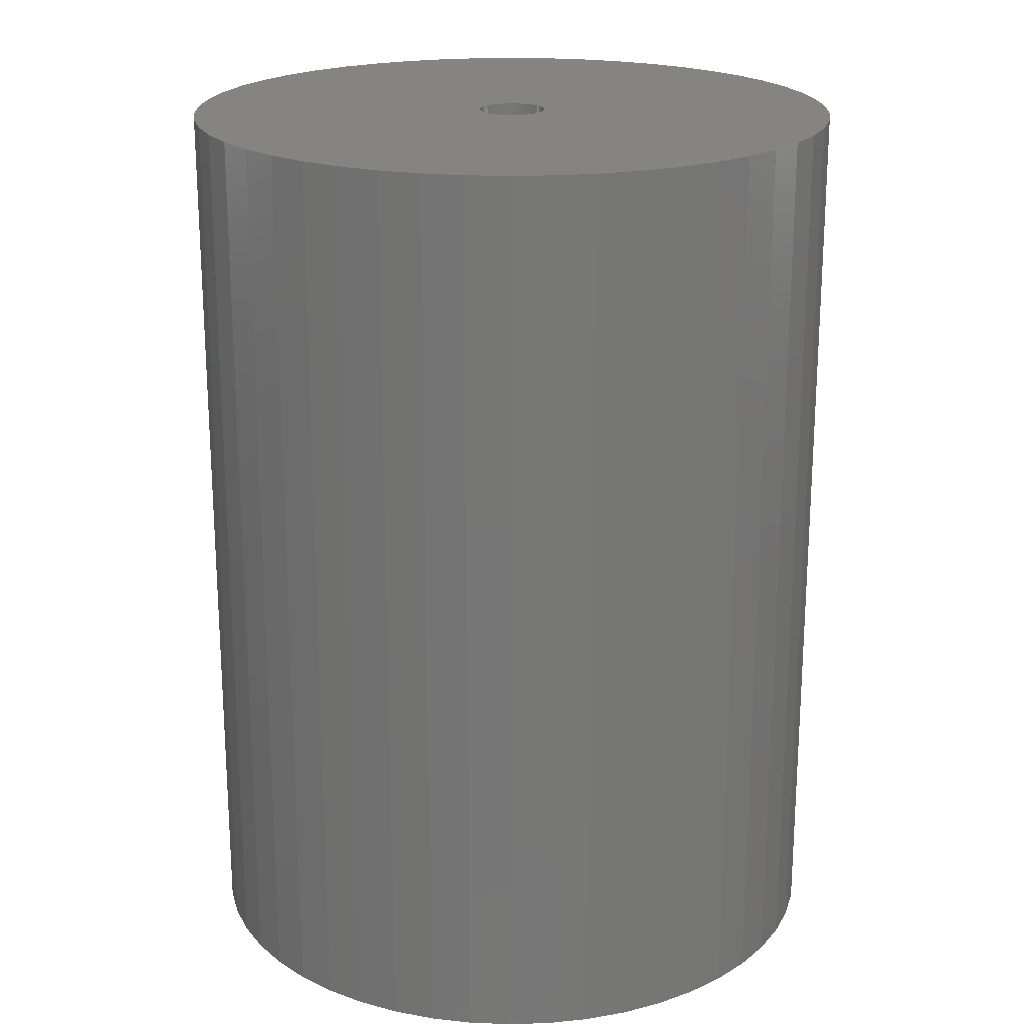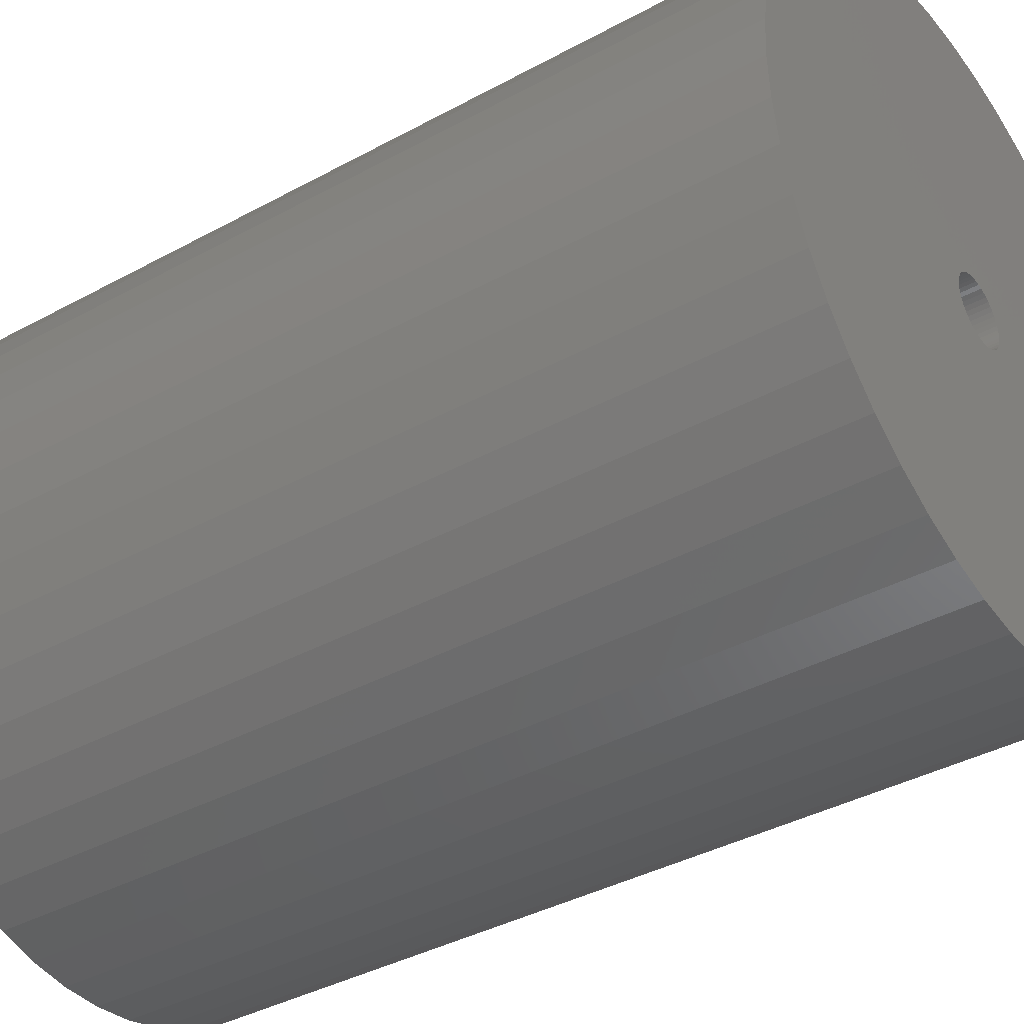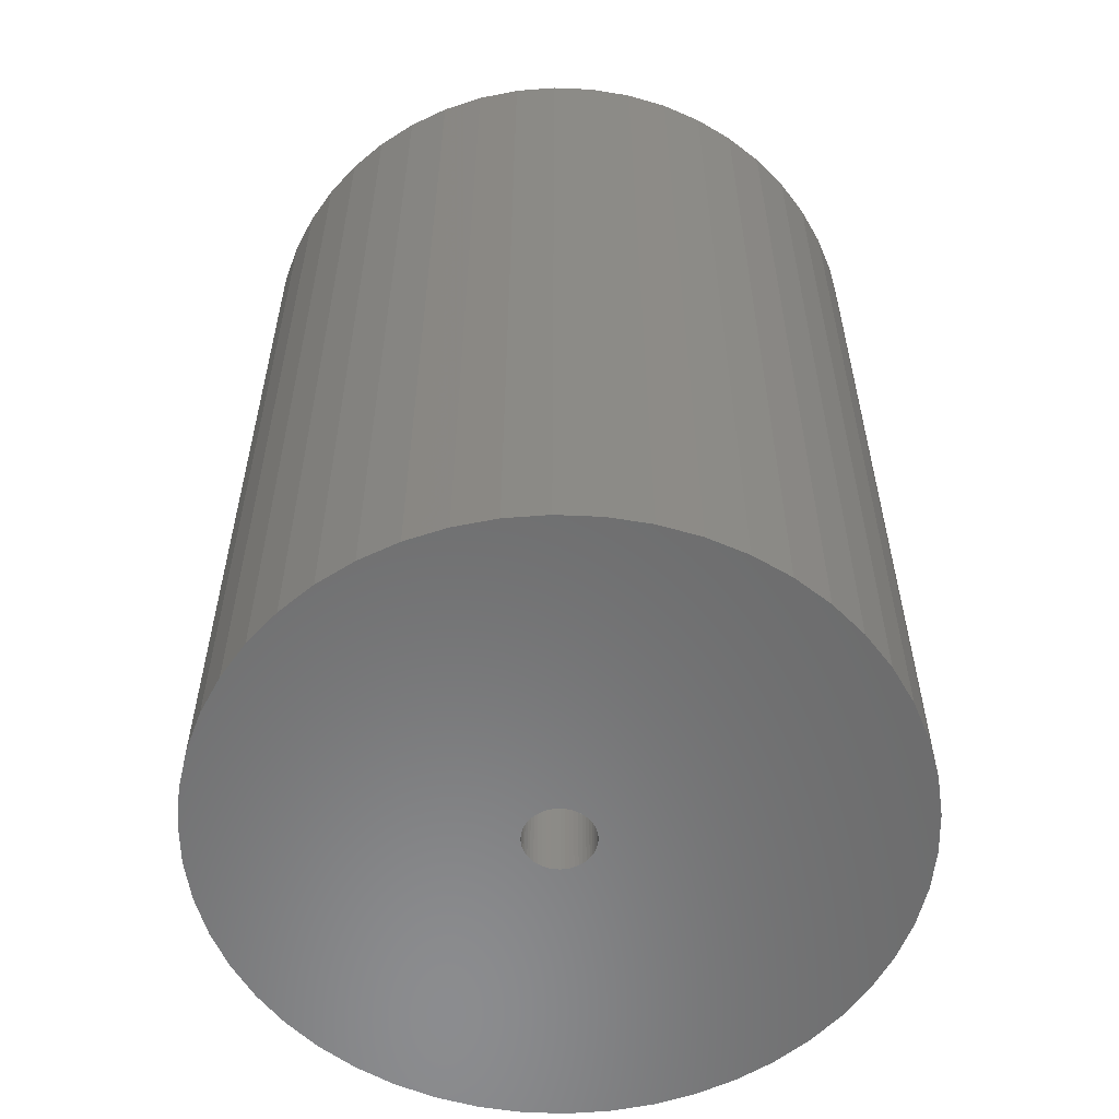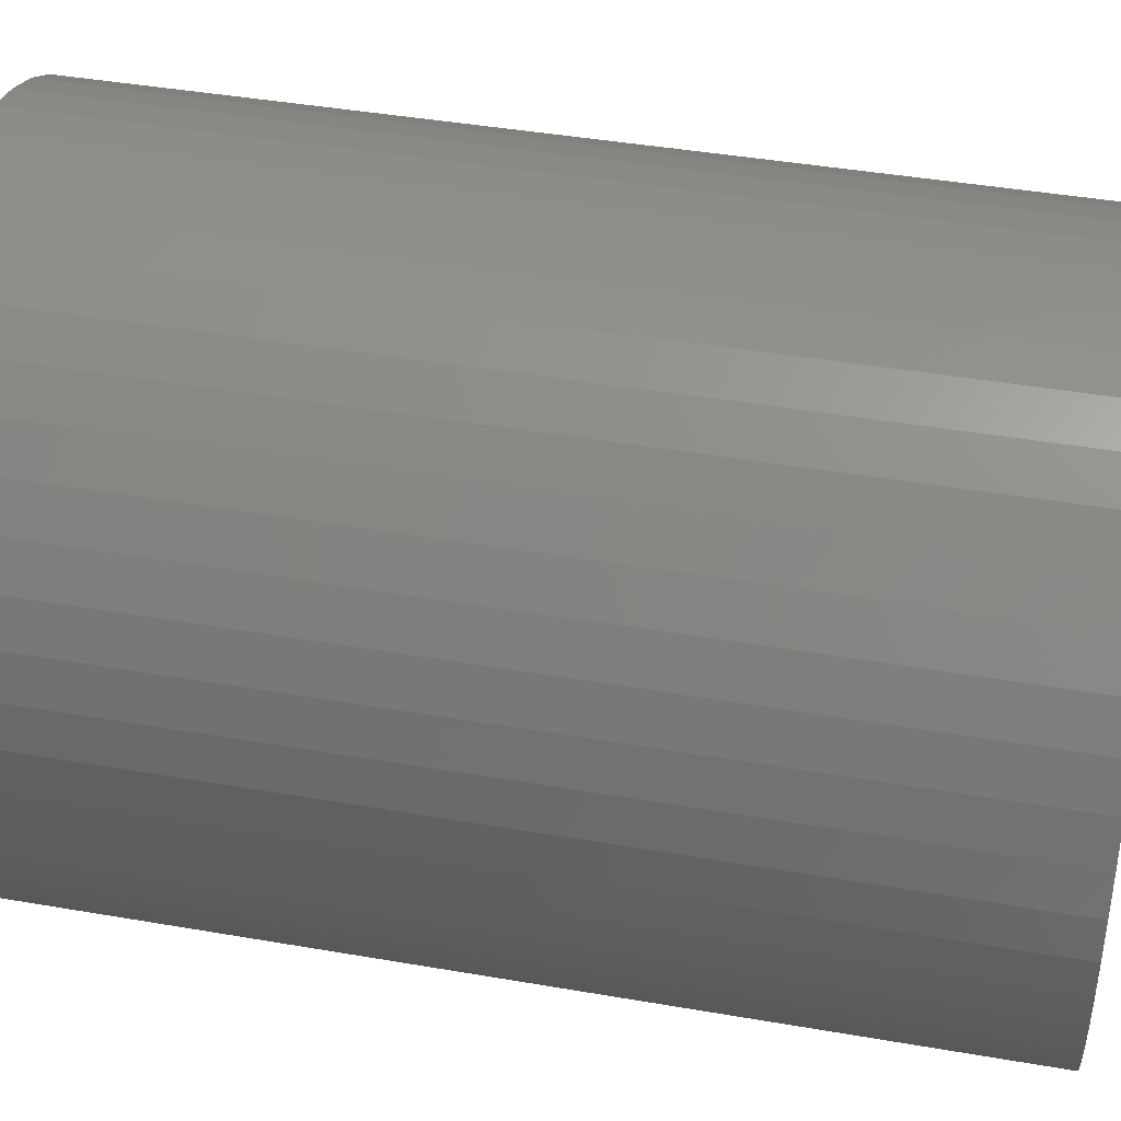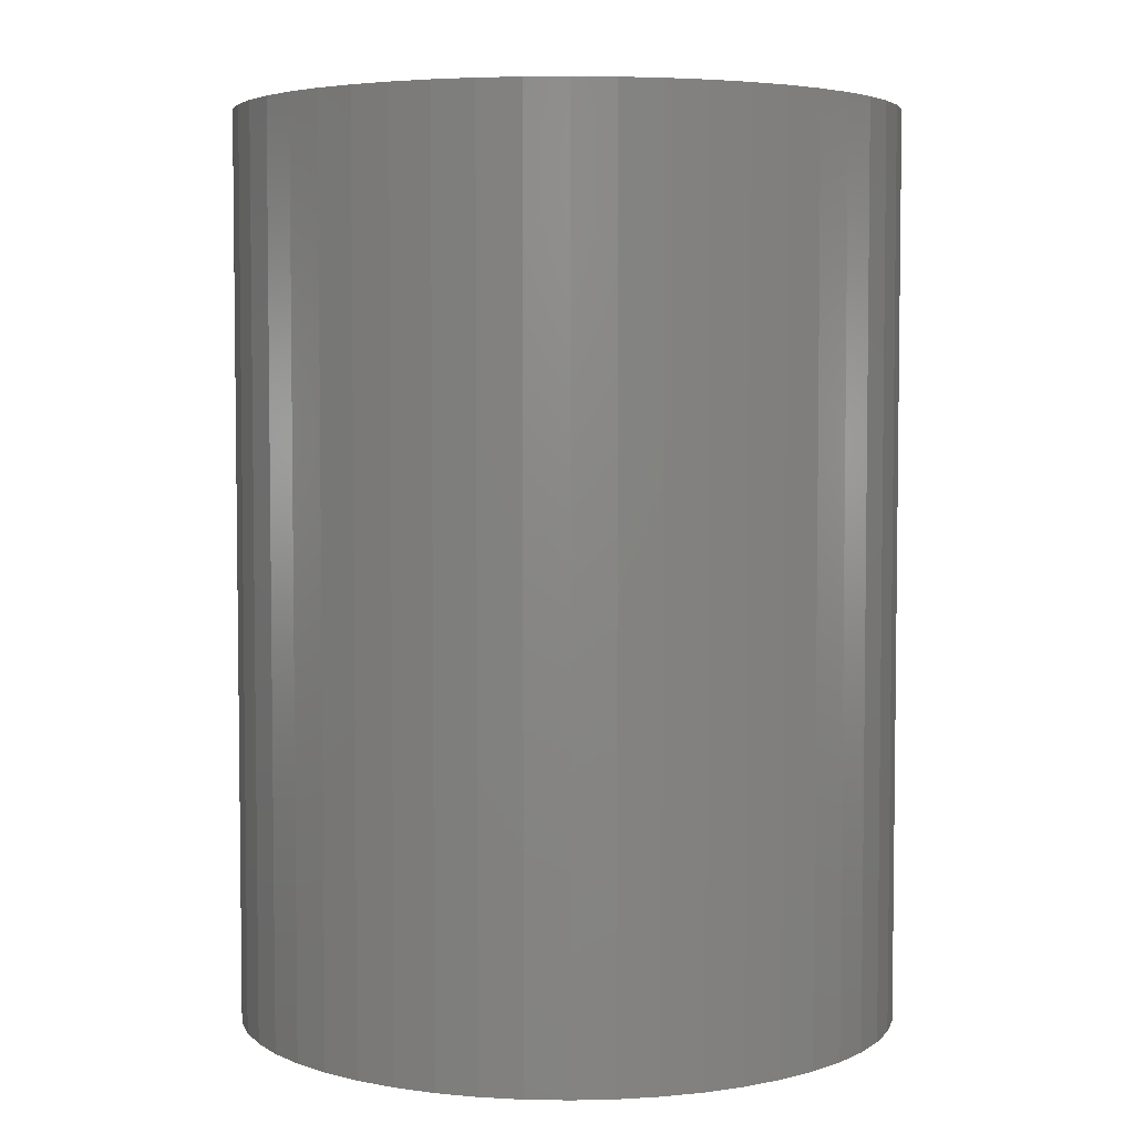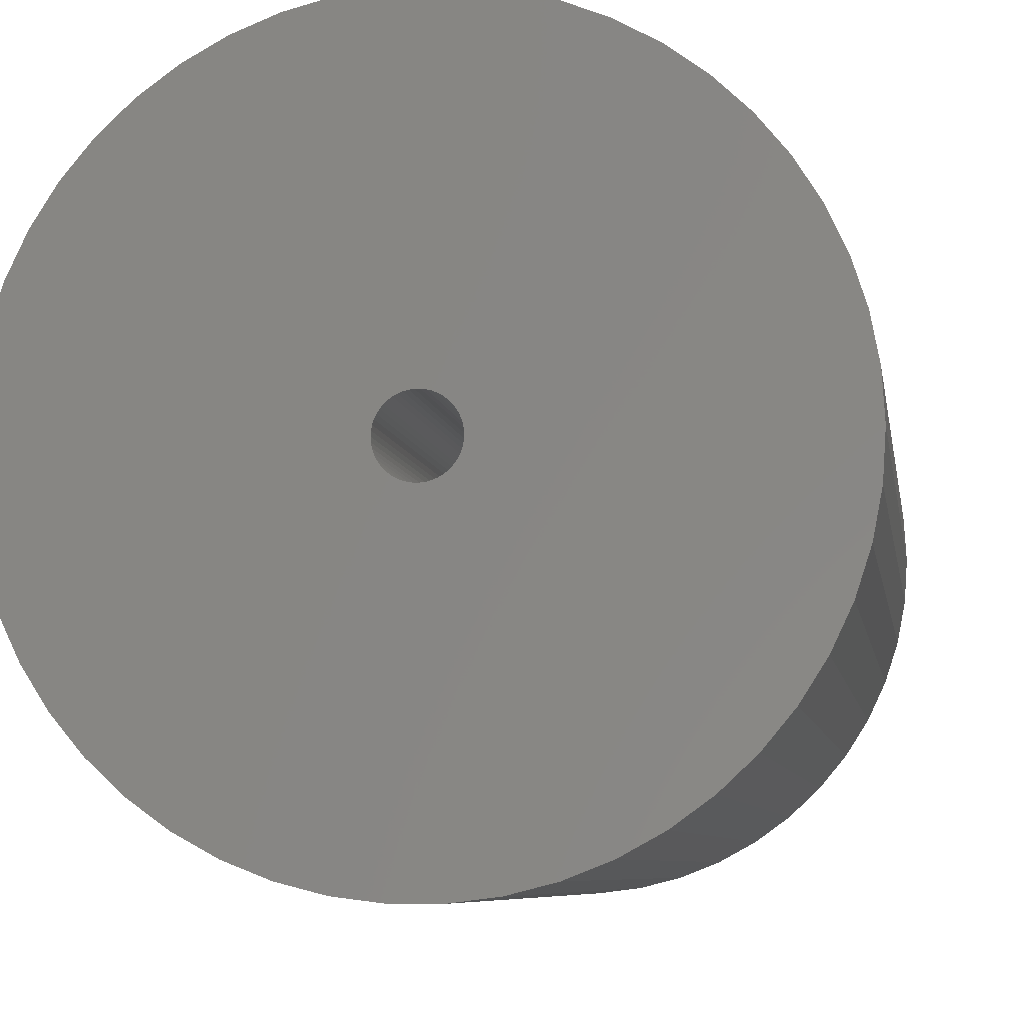
<metadata>
{"format":"stl","ext":"stl","renderer":"f3d","projection":"perspective","resolution":1024,"background":"white","views":[{"elev":20.6,"azim":-104.0,"up":"+Z"},{"elev":-38.6,"azim":-55.4,"up":"+Y"},{"elev":-57.4,"azim":-9.8,"up":"+Z"},{"elev":42.0,"azim":-78.2,"up":"+Y"},{"elev":4.5,"azim":-47.3,"up":"+Z"},{"elev":-7.0,"azim":8.6,"up":"+Y"}]}
</metadata>
<code>
# stl→obj: 200 verts, 400 faces
v 22 0 30
v 21.83 2.757 -30
v 21.83 2.757 30
v 22 0 -30
v -22 0 -30
v -21.83 2.757 30
v -21.83 2.757 -30
v -22 0 30
v 1.381 21.96 -30
v -1.381 21.96 30
v 1.381 21.96 30
v -1.381 21.96 -30
v -1.381 -21.96 -30
v 1.381 -21.96 30
v -1.381 -21.96 30
v 1.381 -21.96 -30
v 16.04 15.06 -30
v 14.02 16.95 30
v 16.04 15.06 30
v 14.02 16.95 -30
v -14.02 16.95 -30
v -16.04 15.06 30
v -14.02 16.95 30
v -16.04 15.06 -30
v -6.798 20.92 -30
v -9.367 19.91 30
v -6.798 20.92 30
v -9.367 19.91 -30
v 20.46 8.099 30
v 19.28 10.6 -30
v 19.28 10.6 30
v 20.46 8.099 -30
v 21.31 5.471 -30
v 21.31 5.471 30
v 9.367 19.91 -30
v 6.798 20.92 30
v 9.367 19.91 30
v 6.798 20.92 -30
v 4.122 21.61 30
v 4.122 21.61 -30
v 11.79 18.58 -30
v 11.79 18.58 30
v -20.46 8.099 -30
v -19.28 10.6 30
v -19.28 10.6 -30
v -20.46 8.099 30
v -21.31 5.471 -30
v -21.31 5.471 30
v -4.122 21.61 30
v -4.122 21.61 -30
v 4.122 -21.61 30
v 4.122 -21.61 -30
v 17.8 12.93 30
v 17.8 12.93 -30
v -17.8 12.93 30
v -17.8 12.93 -30
v 2.25 0 30
v 2.232 0.282 30
v 21.83 -2.757 30
v 2.179 0.5596 30
v 2.232 -0.282 30
v 2.092 0.8283 30
v 21.31 -5.471 30
v 1.972 1.084 30
v 2.179 -0.5596 30
v 1.82 1.323 30
v 20.46 -8.099 30
v 1.64 1.54 30
v 2.092 -0.8283 30
v 1.434 1.734 30
v 19.28 -10.6 30
v 1.206 1.9 30
v 1.972 -1.084 30
v 0.958 2.036 30
v 17.8 -12.93 30
v 0.6953 2.14 30
v 1.82 -1.323 30
v 16.04 -15.06 30
v 0.4216 2.21 30
v 0.1413 2.246 30
v -0.1413 2.246 30
v -0.4216 2.21 30
v -0.6953 2.14 30
v -0.958 2.036 30
v -1.206 1.9 30
v -11.79 18.58 30
v -1.434 1.734 30
v -1.64 1.54 30
v -1.82 1.323 30
v 1.64 -1.54 30
v 14.02 -16.95 30
v 1.434 -1.734 30
v 11.79 -18.58 30
v 1.206 -1.9 30
v 9.367 -19.91 30
v 0.958 -2.036 30
v 6.798 -20.92 30
v 0.6953 -2.14 30
v 0.4216 -2.21 30
v 0.1413 -2.246 30
v -0.1413 -2.246 30
v -0.4216 -2.21 30
v -4.122 -21.61 30
v -0.6953 -2.14 30
v -6.798 -20.92 30
v -0.958 -2.036 30
v -9.367 -19.91 30
v -1.206 -1.9 30
v -11.79 -18.58 30
v -1.434 -1.734 30
v -14.02 -16.95 30
v -1.64 -1.54 30
v -16.04 -15.06 30
v -1.82 -1.323 30
v -17.8 -12.93 30
v -1.972 -1.084 30
v -19.28 -10.6 30
v -2.092 -0.8283 30
v -20.46 -8.099 30
v -2.179 -0.5596 30
v -21.31 -5.471 30
v -2.232 -0.282 30
v -21.83 -2.757 30
v -2.25 0 30
v -1.972 1.084 30
v -2.092 0.8283 30
v -2.179 0.5596 30
v -2.232 0.282 30
v -11.79 18.58 -30
v 21.83 -2.757 -30
v 21.31 -5.471 -30
v -16.04 -15.06 -30
v -14.02 -16.95 -30
v -19.28 -10.6 -30
v -20.46 -8.099 -30
v -17.8 -12.93 -30
v 2.25 0 -30
v 2.232 -0.282 -30
v 2.179 -0.5596 -30
v 20.46 -8.099 -30
v 2.232 0.282 -30
v 2.092 -0.8283 -30
v 19.28 -10.6 -30
v 1.972 -1.084 -30
v 17.8 -12.93 -30
v 2.179 0.5596 -30
v 1.82 -1.323 -30
v 16.04 -15.06 -30
v 1.64 -1.54 -30
v 14.02 -16.95 -30
v 2.092 0.8283 -30
v 1.434 -1.734 -30
v 11.79 -18.58 -30
v 1.206 -1.9 -30
v 9.367 -19.91 -30
v 1.972 1.084 -30
v 0.958 -2.036 -30
v 6.798 -20.92 -30
v 0.6953 -2.14 -30
v 1.82 1.323 -30
v 0.4216 -2.21 -30
v 0.1413 -2.246 -30
v -0.1413 -2.246 -30
v -0.4216 -2.21 -30
v -4.122 -21.61 -30
v -0.6953 -2.14 -30
v -6.798 -20.92 -30
v -0.958 -2.036 -30
v -9.367 -19.91 -30
v -1.206 -1.9 -30
v -11.79 -18.58 -30
v -1.434 -1.734 -30
v -1.64 -1.54 -30
v -1.82 -1.323 -30
v 1.64 1.54 -30
v 1.434 1.734 -30
v 1.206 1.9 -30
v 0.958 2.036 -30
v 0.6953 2.14 -30
v 0.4216 2.21 -30
v 0.1413 2.246 -30
v -0.1413 2.246 -30
v -0.4216 2.21 -30
v -0.6953 2.14 -30
v -0.958 2.036 -30
v -1.206 1.9 -30
v -1.434 1.734 -30
v -1.64 1.54 -30
v -1.82 1.323 -30
v -1.972 1.084 -30
v -2.092 0.8283 -30
v -2.179 0.5596 -30
v -2.232 0.282 -30
v -2.25 0 -30
v -1.972 -1.084 -30
v -2.092 -0.8283 -30
v -2.179 -0.5596 -30
v -21.31 -5.471 -30
v -2.232 -0.282 -30
v -21.83 -2.757 -30
f 1 2 3
f 2 1 4
f 5 6 7
f 6 5 8
f 9 10 11
f 10 9 12
f 13 14 15
f 14 13 16
f 17 18 19
f 18 17 20
f 21 22 23
f 22 21 24
f 25 26 27
f 26 25 28
f 29 30 31
f 30 29 32
f 3 33 34
f 33 3 2
f 35 36 37
f 36 35 38
f 38 39 36
f 39 38 40
f 41 37 42
f 37 41 35
f 43 44 45
f 44 43 46
f 47 46 43
f 46 47 48
f 12 49 10
f 49 12 50
f 16 51 14
f 51 16 52
f 34 32 29
f 32 34 33
f 53 17 19
f 17 53 54
f 31 54 53
f 54 31 30
f 40 11 39
f 11 40 9
f 20 42 18
f 42 20 41
f 45 55 56
f 55 45 44
f 56 22 24
f 22 56 55
f 7 48 47
f 48 7 6
f 57 1 3
f 58 3 34
f 1 57 59
f 60 34 29
f 61 59 57
f 62 29 31
f 59 61 63
f 64 31 53
f 65 63 61
f 66 53 19
f 63 65 67
f 68 19 18
f 69 67 65
f 70 18 42
f 67 69 71
f 72 42 37
f 73 71 69
f 74 37 36
f 71 73 75
f 76 36 39
f 77 75 73
f 75 77 78
f 3 58 57
f 34 60 58
f 29 62 60
f 31 64 62
f 53 66 64
f 19 68 66
f 18 70 68
f 79 39 11
f 42 72 70
f 37 74 72
f 36 76 74
f 39 79 76
f 11 80 79
f 11 81 80
f 10 81 11
f 81 10 82
f 49 82 10
f 82 49 83
f 27 83 49
f 83 27 84
f 26 84 27
f 84 26 85
f 86 85 26
f 85 86 87
f 23 87 86
f 87 23 88
f 22 88 23
f 88 22 89
f 90 78 77
f 78 90 91
f 92 91 90
f 91 92 93
f 94 93 92
f 93 94 95
f 96 95 94
f 95 96 97
f 98 97 96
f 97 98 51
f 99 51 98
f 51 99 14
f 100 14 99
f 101 14 100
f 15 101 102
f 103 102 104
f 105 104 106
f 107 106 108
f 101 15 14
f 109 108 110
f 111 110 112
f 113 112 114
f 115 114 116
f 117 116 118
f 119 118 120
f 121 120 122
f 123 122 124
f 55 89 22
f 102 103 15
f 89 55 125
f 104 105 103
f 44 125 55
f 106 107 105
f 125 44 126
f 108 109 107
f 46 126 44
f 110 111 109
f 126 46 127
f 112 113 111
f 48 127 46
f 114 115 113
f 127 48 128
f 116 117 115
f 6 128 48
f 118 119 117
f 128 6 124
f 120 121 119
f 8 124 6
f 122 123 121
f 124 8 123
f 28 86 26
f 86 28 129
f 129 23 86
f 23 129 21
f 50 27 49
f 27 50 25
f 59 4 1
f 4 59 130
f 63 130 59
f 130 63 131
f 132 111 113
f 111 132 133
f 134 119 135
f 119 134 117
f 136 117 134
f 117 136 115
f 137 4 130
f 138 130 131
f 4 137 2
f 139 131 140
f 141 2 137
f 142 140 143
f 2 141 33
f 144 143 145
f 146 33 141
f 147 145 148
f 33 146 32
f 149 148 150
f 151 32 146
f 152 150 153
f 32 151 30
f 154 153 155
f 156 30 151
f 157 155 158
f 30 156 54
f 159 158 52
f 160 54 156
f 54 160 17
f 130 138 137
f 131 139 138
f 140 142 139
f 143 144 142
f 145 147 144
f 148 149 147
f 150 152 149
f 161 52 16
f 153 154 152
f 155 157 154
f 158 159 157
f 52 161 159
f 16 162 161
f 16 163 162
f 13 163 16
f 163 13 164
f 165 164 13
f 164 165 166
f 167 166 165
f 166 167 168
f 169 168 167
f 168 169 170
f 171 170 169
f 170 171 172
f 133 172 171
f 172 133 173
f 132 173 133
f 173 132 174
f 175 17 160
f 17 175 20
f 176 20 175
f 20 176 41
f 177 41 176
f 41 177 35
f 178 35 177
f 35 178 38
f 179 38 178
f 38 179 40
f 180 40 179
f 40 180 9
f 181 9 180
f 182 9 181
f 12 182 183
f 50 183 184
f 25 184 185
f 28 185 186
f 182 12 9
f 129 186 187
f 21 187 188
f 24 188 189
f 56 189 190
f 45 190 191
f 43 191 192
f 47 192 193
f 7 193 194
f 136 174 132
f 183 50 12
f 174 136 195
f 184 25 50
f 134 195 136
f 185 28 25
f 195 134 196
f 186 129 28
f 135 196 134
f 187 21 129
f 196 135 197
f 188 24 21
f 198 197 135
f 189 56 24
f 197 198 199
f 190 45 56
f 200 199 198
f 191 43 45
f 199 200 194
f 192 47 43
f 5 194 200
f 193 7 47
f 194 5 7
f 155 93 95
f 93 155 153
f 71 140 67
f 140 71 143
f 132 115 136
f 115 132 113
f 135 121 198
f 121 135 119
f 150 78 91
f 78 150 148
f 158 95 97
f 95 158 155
f 52 97 51
f 97 52 158
f 75 143 71
f 143 75 145
f 78 145 75
f 145 78 148
f 67 131 63
f 131 67 140
f 165 15 103
f 15 165 13
f 133 109 111
f 109 133 171
f 198 123 200
f 123 198 121
f 200 8 5
f 8 200 123
f 153 91 93
f 91 153 150
f 167 103 105
f 103 167 165
f 169 105 107
f 105 169 167
f 171 107 109
f 107 171 169
f 137 58 141
f 58 137 57
f 124 193 128
f 193 124 194
f 182 80 81
f 80 182 181
f 162 101 100
f 101 162 163
f 176 68 70
f 68 176 175
f 188 87 88
f 87 188 187
f 185 83 84
f 83 185 184
f 142 65 139
f 65 142 69
f 151 64 156
f 64 151 62
f 141 60 146
f 60 141 58
f 179 74 76
f 74 179 178
f 180 76 79
f 76 180 179
f 177 70 72
f 70 177 176
f 126 190 125
f 190 126 191
f 89 188 88
f 188 89 189
f 127 191 126
f 191 127 192
f 186 84 85
f 84 186 185
f 183 81 82
f 81 183 182
f 161 100 99
f 100 161 162
f 146 62 151
f 62 146 60
f 160 68 175
f 68 160 66
f 156 66 160
f 66 156 64
f 181 79 80
f 79 181 180
f 178 72 74
f 72 178 177
f 125 189 89
f 189 125 190
f 128 192 127
f 192 128 193
f 187 85 87
f 85 187 186
f 184 82 83
f 82 184 183
f 147 73 144
f 73 147 77
f 139 61 138
f 61 139 65
f 172 112 110
f 112 172 173
f 116 196 118
f 196 116 195
f 112 174 114
f 174 112 173
f 152 94 92
f 94 152 154
f 144 69 142
f 69 144 73
f 138 57 137
f 57 138 61
f 166 106 104
f 106 166 168
f 118 197 120
f 197 118 196
f 149 77 147
f 77 149 90
f 157 98 96
f 98 157 159
f 159 99 98
f 99 159 161
f 168 108 106
f 108 168 170
f 114 195 116
f 195 114 174
f 120 199 122
f 199 120 197
f 122 194 124
f 194 122 199
f 149 92 90
f 92 149 152
f 154 96 94
f 96 154 157
f 164 104 102
f 104 164 166
f 163 102 101
f 102 163 164
f 170 110 108
f 110 170 172

</code>
